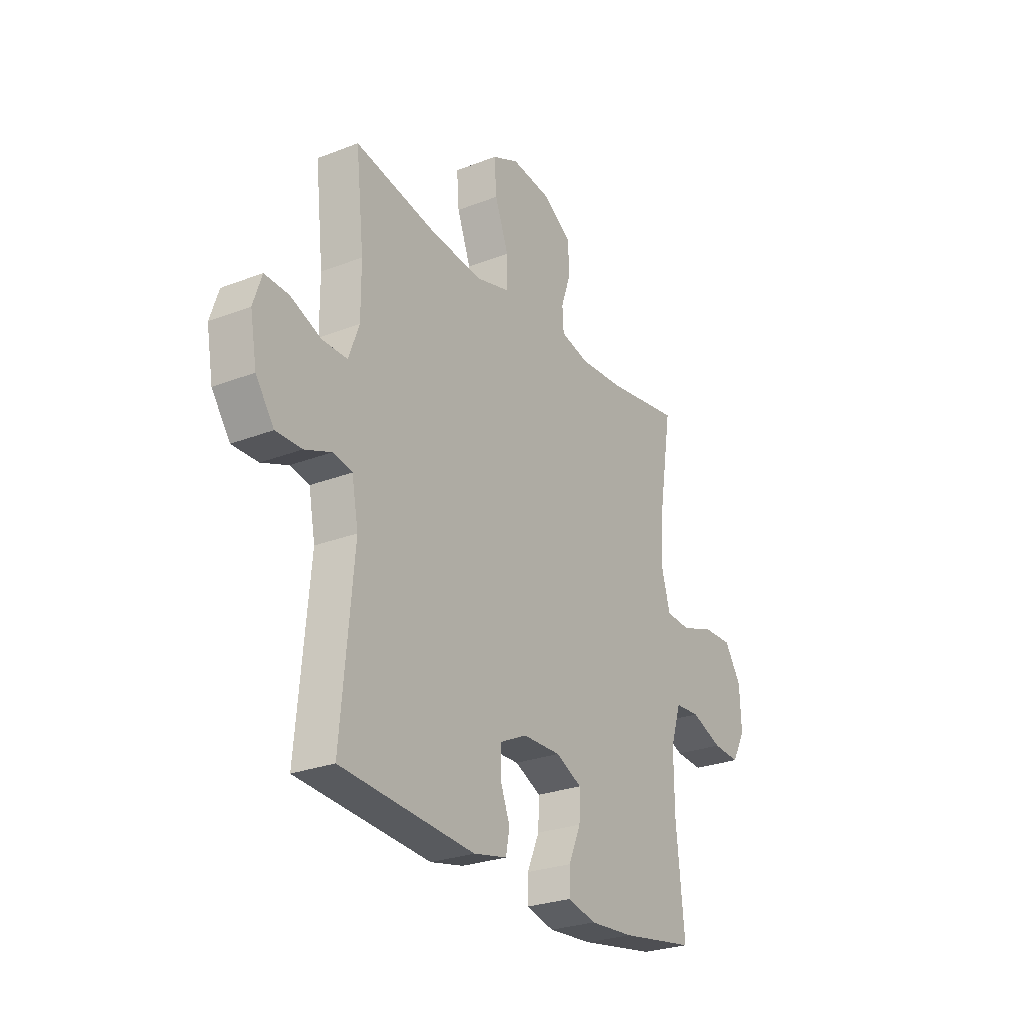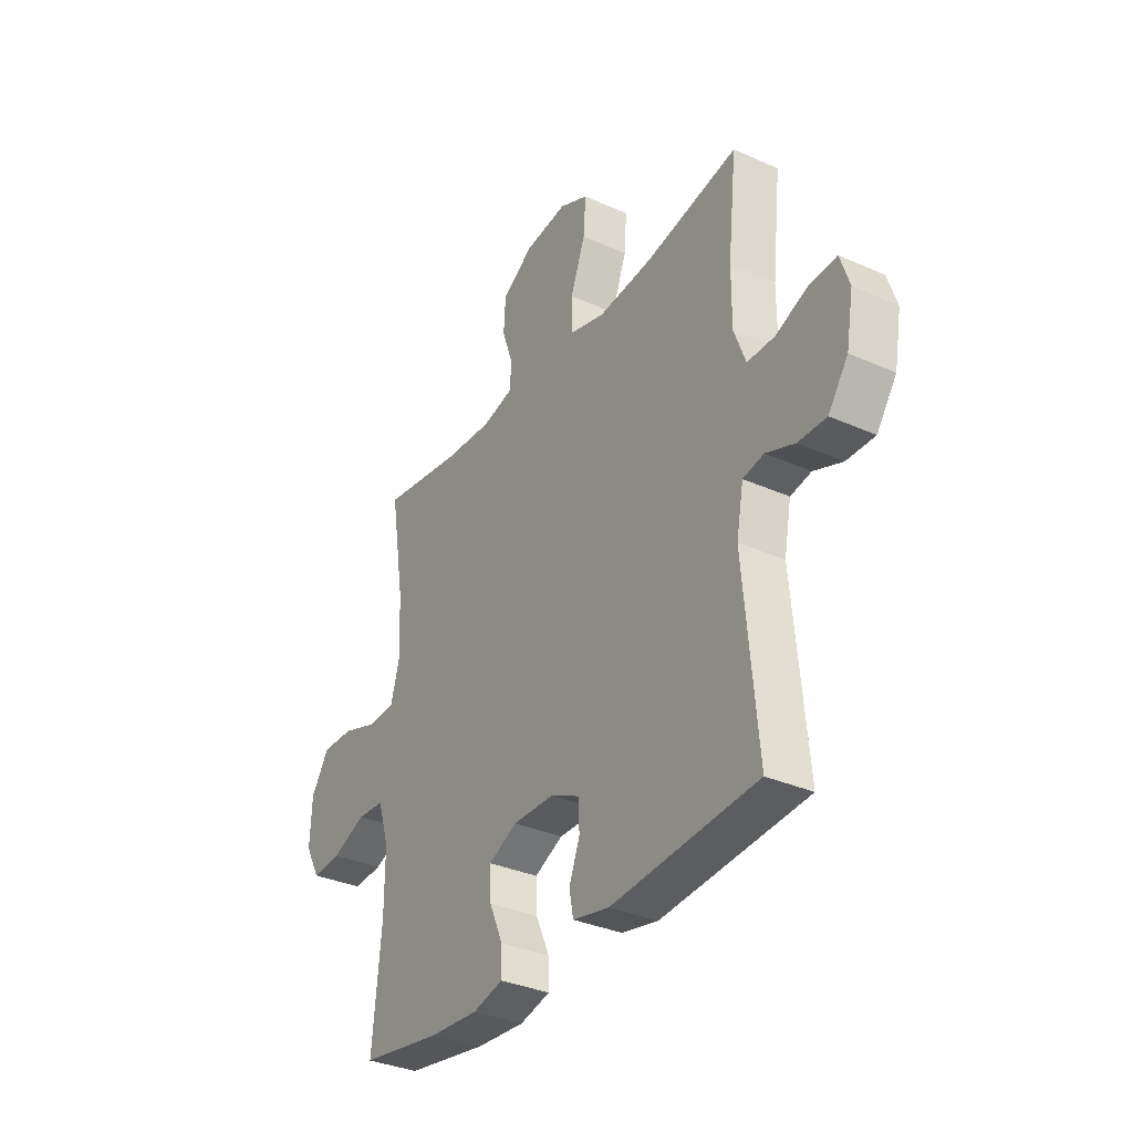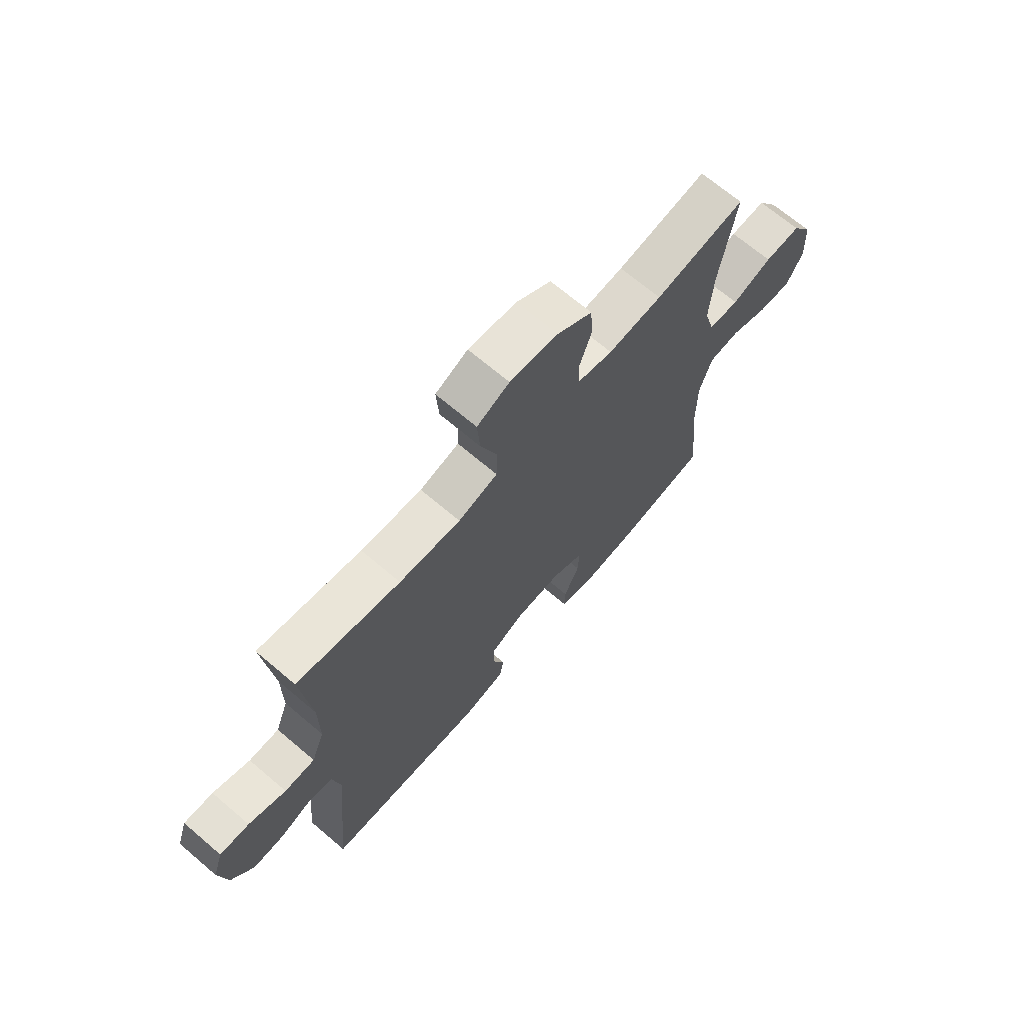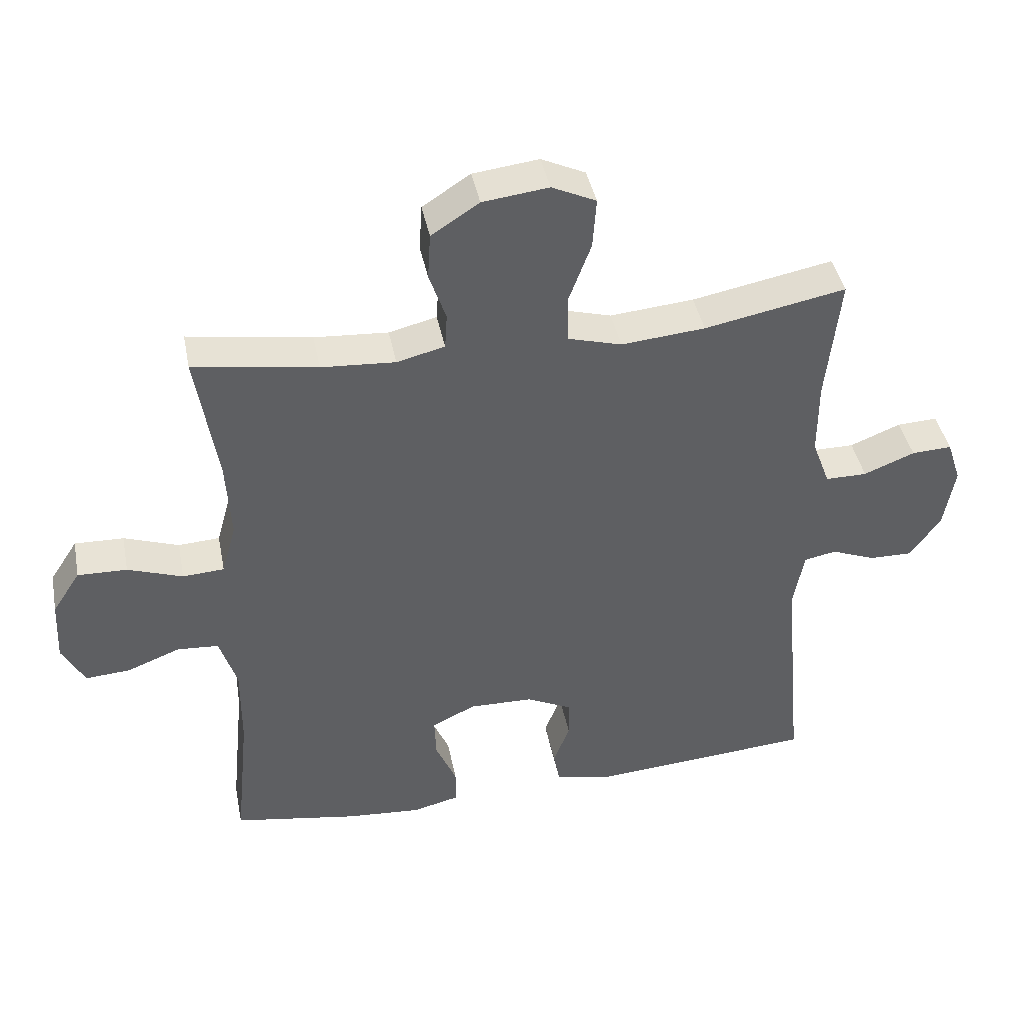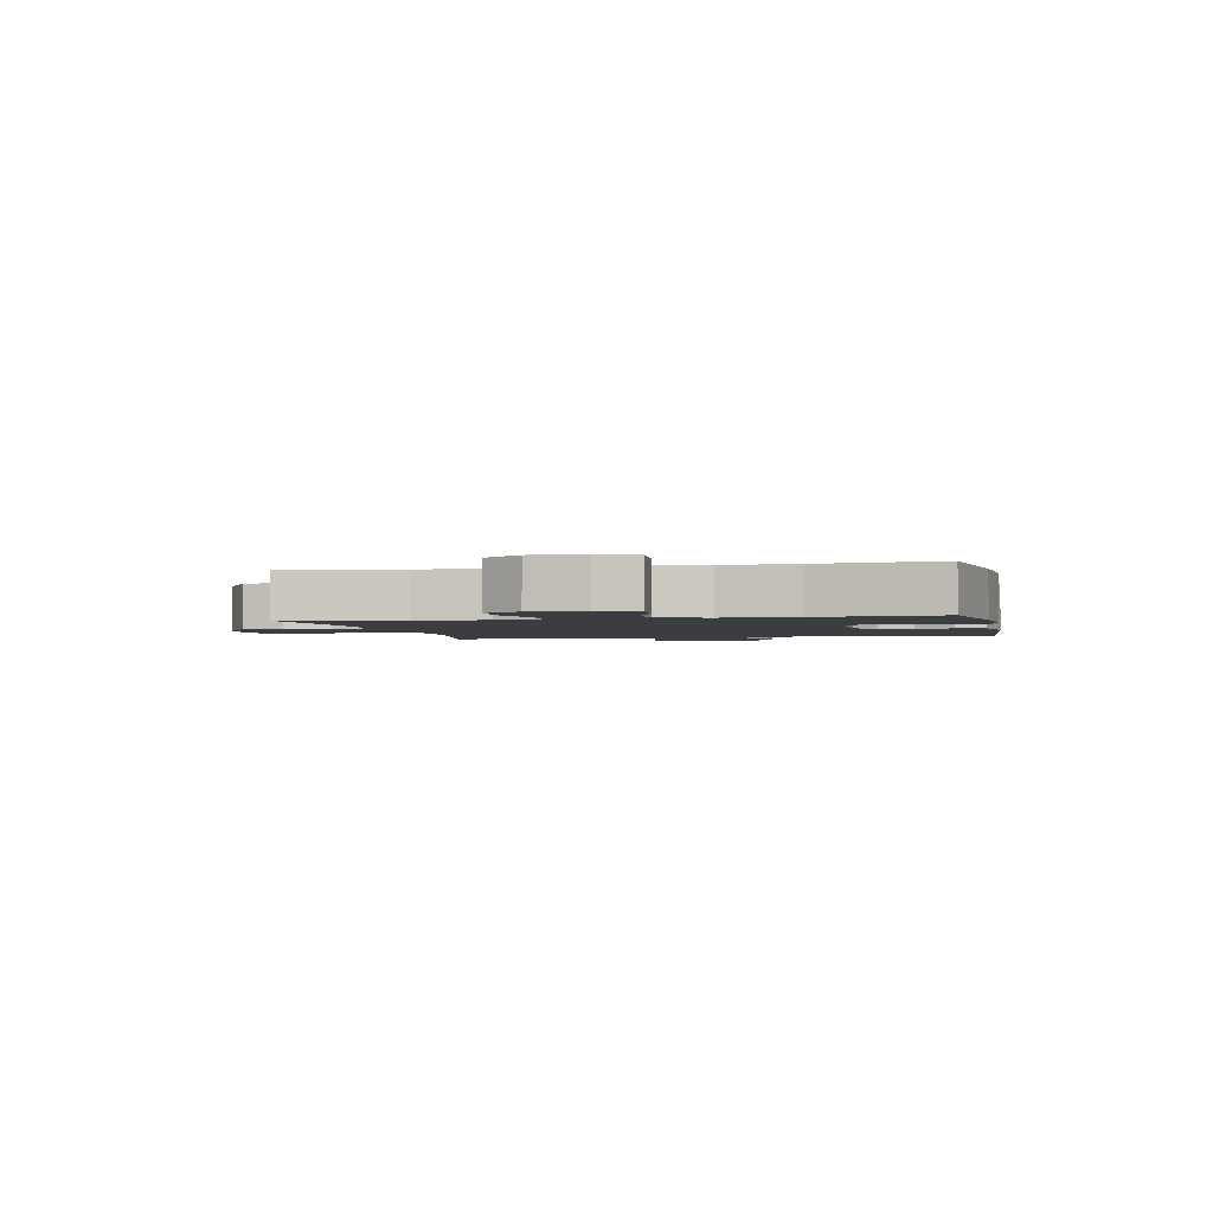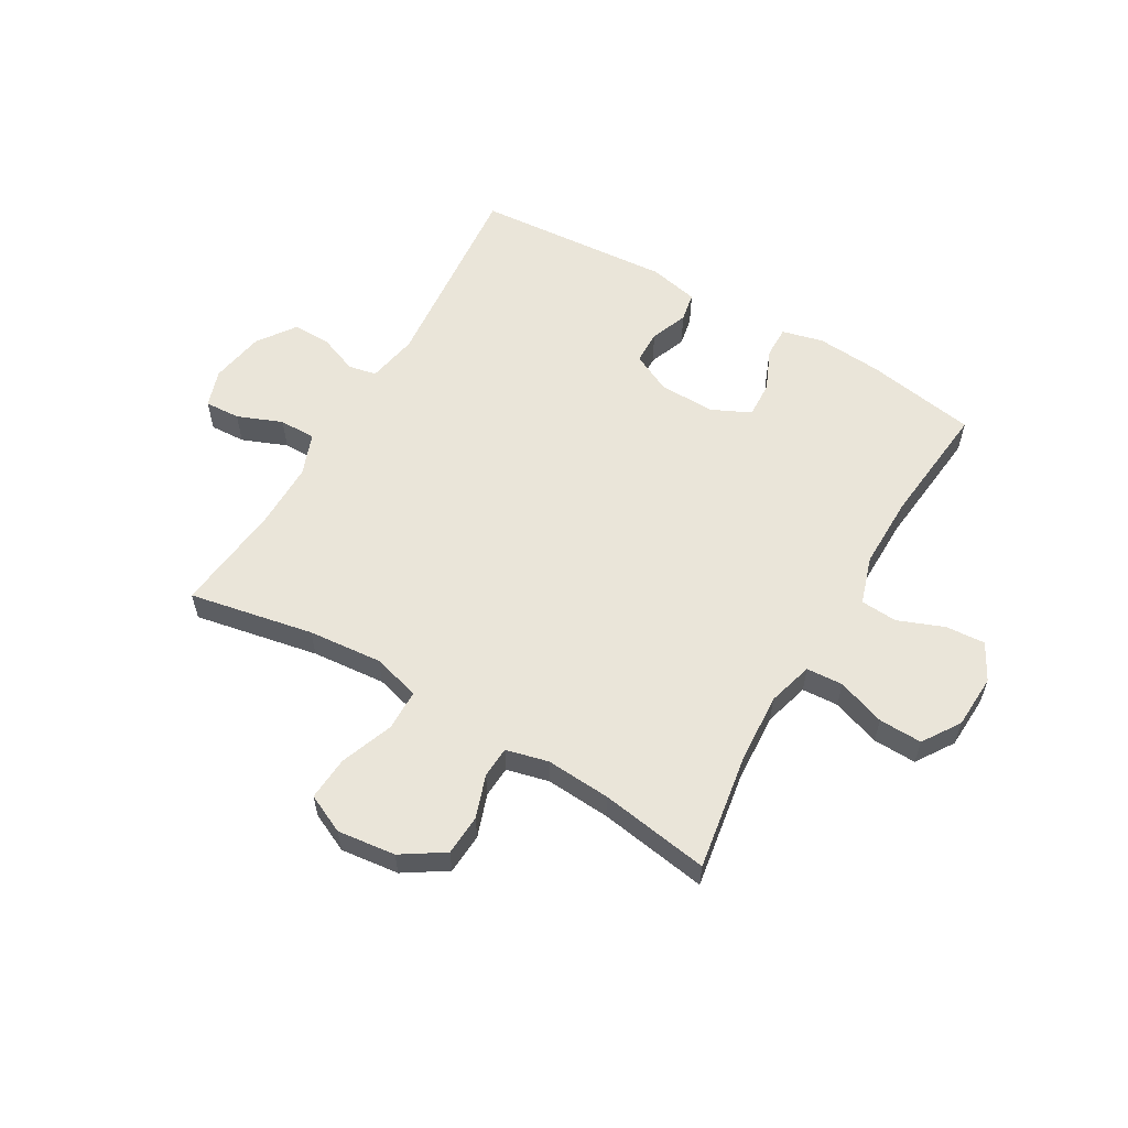
<metadata>
{"format":"obj","ext":"obj","renderer":"f3d","projection":"perspective","resolution":1024,"background":"white","views":[{"elev":-26.6,"azim":-58.6,"up":"+Z"},{"elev":-33.6,"azim":-121.4,"up":"+Z"},{"elev":68.7,"azim":-49.6,"up":"+Z"},{"elev":41.4,"azim":168.9,"up":"+Z"},{"elev":-2.4,"azim":102.3,"up":"+Y"},{"elev":58.6,"azim":30.3,"up":"+Y"}]}
</metadata>
<code>
o path124
v 0.4747 0.0375 -0.3141
v 0.4739 0.0375 -0.1851
v 0.5009 0.0375 -0.1009
v 0.5654 0.0375 -0.09664
v 0.6468 0.0375 -0.1286
v 0.7166 0.0375 -0.1337
v 0.7515 0.0375 -0.06913
v 0.7471 0.0375 0.02604
v 0.7039 0.0375 0.09231
v 0.6275 0.0375 0.09025
v 0.5423 0.0375 0.06075
v 0.478 0.0375 0.0648
v 0.4556 0.0375 0.1446
v 0.4633 0.0375 0.267
v 0.4964 0.0375 0.4718
v 0.3043 0.0375 0.4422
v 0.1896 0.0375 0.4348
v 0.1152 0.0375 0.4532
v 0.1119 0.0375 0.5082
v 0.1379 0.0375 0.5834
v 0.1336 0.0375 0.6554
v 0.05944 0.0375 0.7033
v -0.04292 0.0375 0.7158
v -0.1116 0.0375 0.6838
v -0.106 0.0375 0.6061
v -0.07096 0.0375 0.5124
v -0.07242 0.0375 0.4404
v -0.1562 0.0375 0.4172
v -0.2866 0.0375 0.4291
v -0.5056 0.0375 0.4718
v -0.4844 0.0375 0.2778
v -0.4841 0.0375 0.1626
v -0.5115 0.0375 0.08931
v -0.576 0.0375 0.0895
v -0.6549 0.0375 0.1213
v -0.7173 0.0375 0.1244
v -0.7391 0.0375 0.05859
v -0.7221 0.0375 -0.03719
v -0.675 0.0375 -0.104
v -0.6081 0.0375 -0.103
v -0.5397 0.0375 -0.07635
v -0.4899 0.0375 -0.0863
v -0.4731 0.0375 -0.1756
v -0.5056 0.0375 -0.5299
v -0.1592 0.0375 -0.5571
v -0.07204 0.0375 -0.5383
v -0.06244 0.0375 -0.4877
v -0.08785 0.0375 -0.4214
v -0.08644 0.0375 -0.362
v -0.01667 0.0375 -0.3285
v 0.08199 0.0375 -0.3267
v 0.1498 0.0375 -0.3591
v 0.1472 0.0375 -0.4231
v 0.115 0.0375 -0.4965
v 0.1141 0.0375 -0.552
v 0.1871 0.0375 -0.5702
v 0.3022 0.0375 -0.5617
v 0.4964 0.0375 -0.5299
v 0.4747 -0.0375 -0.3141
v 0.4739 -0.0375 -0.1851
v 0.5009 -0.0375 -0.1009
v 0.5654 -0.0375 -0.09664
v 0.6468 -0.0375 -0.1286
v 0.7166 -0.0375 -0.1337
v 0.7515 -0.0375 -0.06913
v 0.7471 -0.0375 0.02604
v 0.7039 -0.0375 0.09231
v 0.6275 -0.0375 0.09025
v 0.5423 -0.0375 0.06075
v 0.478 -0.0375 0.0648
v 0.4556 -0.0375 0.1446
v 0.4633 -0.0375 0.267
v 0.4964 -0.0375 0.4718
v 0.3043 -0.0375 0.4422
v 0.1896 -0.0375 0.4348
v 0.1152 -0.0375 0.4532
v 0.1119 -0.0375 0.5082
v 0.1379 -0.0375 0.5834
v 0.1336 -0.0375 0.6554
v 0.05944 -0.0375 0.7033
v -0.04292 -0.0375 0.7158
v -0.1116 -0.0375 0.6838
v -0.106 -0.0375 0.6061
v -0.07096 -0.0375 0.5124
v -0.07242 -0.0375 0.4404
v -0.1562 -0.0375 0.4172
v -0.2866 -0.0375 0.4291
v -0.5056 -0.0375 0.4718
v -0.4844 -0.0375 0.2778
v -0.4841 -0.0375 0.1626
v -0.5115 -0.0375 0.08931
v -0.576 -0.0375 0.0895
v -0.6549 -0.0375 0.1213
v -0.7173 -0.0375 0.1244
v -0.7391 -0.0375 0.05859
v -0.7221 -0.0375 -0.03719
v -0.675 -0.0375 -0.104
v -0.6081 -0.0375 -0.103
v -0.5397 -0.0375 -0.07635
v -0.4899 -0.0375 -0.0863
v -0.4731 -0.0375 -0.1756
v -0.5056 -0.0375 -0.5299
v -0.1592 -0.0375 -0.5571
v -0.07204 -0.0375 -0.5383
v -0.06244 -0.0375 -0.4877
v -0.08785 -0.0375 -0.4214
v -0.08644 -0.0375 -0.362
v -0.01667 -0.0375 -0.3285
v 0.08199 -0.0375 -0.3267
v 0.1498 -0.0375 -0.3591
v 0.1472 -0.0375 -0.4231
v 0.115 -0.0375 -0.4965
v 0.1141 -0.0375 -0.552
v 0.1871 -0.0375 -0.5702
v 0.3022 -0.0375 -0.5617
v 0.4964 -0.0375 -0.5299
v 0.05944 0.0375 0.7033
v -0.04292 0.0375 0.7158
v -0.1116 0.0375 0.6838
v -0.1116 0.0375 0.6838
v 0.1336 0.0375 0.6554
v -0.106 0.0375 0.6061
v 0.1379 0.0375 0.5834
v -0.07096 0.0375 0.5124
v 0.1119 0.0375 0.5082
v -0.07242 0.0375 0.4404
v -0.07242 0.0375 0.4404
v 0.1152 0.0375 0.4532
v 0.1152 0.0375 0.4532
v 0.4964 0.0375 0.4718
v 0.4964 0.0375 0.4718
v 0.3043 0.0375 0.4422
v 0.1896 0.0375 0.4348
v -0.2866 0.0375 0.4291
v -0.5056 0.0375 0.4718
v -0.5056 0.0375 0.4718
v -0.1562 0.0375 0.4172
v -0.4844 0.0375 0.2778
v 0.4633 0.0375 0.267
v -0.4841 0.0375 0.1626
v 0.4556 0.0375 0.1446
v -0.5115 0.0375 0.08931
v -0.5115 0.0375 0.08931
v 0.478 0.0375 0.0648
v 0.478 0.0375 0.0648
v -0.6549 0.0375 0.1213
v -0.7173 0.0375 0.1244
v -0.7173 0.0375 0.1244
v -0.7391 0.0375 0.05859
v -0.576 0.0375 0.0895
v 0.7471 0.0375 0.02604
v 0.7039 0.0375 0.09231
v 0.6275 0.0375 0.09025
v 0.5423 0.0375 0.06075
v -0.7221 0.0375 -0.03719
v 0.7515 0.0375 -0.06913
v -0.675 0.0375 -0.104
v 0.7166 0.0375 -0.1337
v 0.7166 0.0375 -0.1337
v -0.5397 0.0375 -0.07635
v -0.4899 0.0375 -0.0863
v -0.4899 0.0375 -0.0863
v -0.6081 0.0375 -0.103
v 0.5009 0.0375 -0.1009
v 0.5009 0.0375 -0.1009
v 0.5654 0.0375 -0.09664
v -0.4731 0.0375 -0.1756
v 0.6468 0.0375 -0.1286
v 0.4739 0.0375 -0.1851
v 0.4747 0.0375 -0.3141
v -0.01667 0.0375 -0.3285
v 0.08199 0.0375 -0.3267
v 0.1498 0.0375 -0.3591
v 0.1498 0.0375 -0.3591
v -0.08644 0.0375 -0.362
v -0.08644 0.0375 -0.362
v 0.1472 0.0375 -0.4231
v -0.08785 0.0375 -0.4214
v -0.06244 0.0375 -0.4877
v 0.115 0.0375 -0.4965
v -0.07204 0.0375 -0.5383
v -0.07204 0.0375 -0.5383
v 0.1141 0.0375 -0.552
v 0.1141 0.0375 -0.552
v -0.5056 0.0375 -0.5299
v -0.5056 0.0375 -0.5299
v 0.4964 0.0375 -0.5299
v 0.4964 0.0375 -0.5299
v -0.1592 0.0375 -0.5571
v 0.3022 0.0375 -0.5617
v 0.1871 0.0375 -0.5702
v 0.05944 -0.0375 0.7033
v -0.04292 -0.0375 0.7158
v -0.1116 -0.0375 0.6838
v -0.1116 -0.0375 0.6838
v 0.1336 -0.0375 0.6554
v -0.106 -0.0375 0.6061
v 0.1379 -0.0375 0.5834
v -0.07096 -0.0375 0.5124
v 0.1119 -0.0375 0.5082
v -0.07242 -0.0375 0.4404
v -0.07242 -0.0375 0.4404
v 0.1152 -0.0375 0.4532
v 0.1152 -0.0375 0.4532
v 0.4964 -0.0375 0.4718
v 0.4964 -0.0375 0.4718
v 0.3043 -0.0375 0.4422
v 0.1896 -0.0375 0.4348
v -0.2866 -0.0375 0.4291
v -0.5056 -0.0375 0.4718
v -0.5056 -0.0375 0.4718
v -0.1562 -0.0375 0.4172
v -0.4844 -0.0375 0.2778
v 0.4633 -0.0375 0.267
v -0.4841 -0.0375 0.1626
v 0.4556 -0.0375 0.1446
v -0.5115 -0.0375 0.08931
v -0.5115 -0.0375 0.08931
v 0.478 -0.0375 0.0648
v 0.478 -0.0375 0.0648
v -0.6549 -0.0375 0.1213
v -0.7173 -0.0375 0.1244
v -0.7173 -0.0375 0.1244
v -0.7391 -0.0375 0.05859
v -0.576 -0.0375 0.0895
v 0.7471 -0.0375 0.02604
v 0.7039 -0.0375 0.09231
v 0.6275 -0.0375 0.09025
v 0.5423 -0.0375 0.06075
v -0.7221 -0.0375 -0.03719
v 0.7515 -0.0375 -0.06913
v -0.675 -0.0375 -0.104
v 0.7166 -0.0375 -0.1337
v 0.7166 -0.0375 -0.1337
v -0.5397 -0.0375 -0.07635
v -0.4899 -0.0375 -0.0863
v -0.4899 -0.0375 -0.0863
v -0.6081 -0.0375 -0.103
v 0.5009 -0.0375 -0.1009
v 0.5009 -0.0375 -0.1009
v 0.5654 -0.0375 -0.09664
v -0.4731 -0.0375 -0.1756
v 0.6468 -0.0375 -0.1286
v 0.4739 -0.0375 -0.1851
v 0.4747 -0.0375 -0.3141
v -0.01667 -0.0375 -0.3285
v 0.08199 -0.0375 -0.3267
v 0.1498 -0.0375 -0.3591
v 0.1498 -0.0375 -0.3591
v -0.08644 -0.0375 -0.362
v -0.08644 -0.0375 -0.362
v 0.1472 -0.0375 -0.4231
v -0.08785 -0.0375 -0.4214
v -0.06244 -0.0375 -0.4877
v 0.115 -0.0375 -0.4965
v -0.07204 -0.0375 -0.5383
v -0.07204 -0.0375 -0.5383
v 0.1141 -0.0375 -0.552
v 0.1141 -0.0375 -0.552
v -0.5056 -0.0375 -0.5299
v -0.5056 -0.0375 -0.5299
v 0.4964 -0.0375 -0.5299
v 0.4964 -0.0375 -0.5299
v -0.1592 -0.0375 -0.5571
v 0.3022 -0.0375 -0.5617
v 0.1871 -0.0375 -0.5702
f 233 231 243
f 244 248 245
f 239 219 244
f 266 265 252
f 215 209 213
f 192 199 198
f 243 228 241
f 252 265 248
f 242 250 236
f 264 250 260
f 230 221 224
f 236 217 235
f 247 216 208
f 207 208 214
f 247 201 246
f 246 215 236
f 247 203 201
f 214 208 216
f 241 229 239
f 246 236 250
f 247 208 203
f 219 216 247
f 226 243 231
f 201 203 199
f 255 266 252
f 246 201 212
f 215 212 209
f 246 212 215
f 253 250 264
f 235 217 225
f 215 217 236
f 221 230 225
f 197 193 194
f 226 228 243
f 224 221 222
f 238 230 232
f 248 244 247
f 228 226 227
f 260 250 242
f 229 241 228
f 235 225 238
f 192 198 196
f 254 264 256
f 245 248 265
f 192 193 197
f 198 199 200
f 262 245 265
f 213 209 210
f 199 192 197
f 199 203 200
f 238 225 230
f 239 229 219
f 244 219 247
f 207 214 205
f 258 266 255
f 253 264 254
f 22 23 81 80
f 23 120 195 81
f 21 22 80 79
f 24 25 83 82
f 20 21 79 78
f 25 26 84 83
f 19 20 78 77
f 26 127 202 84
f 129 19 77 204
f 131 16 74 206
f 17 18 76 75
f 29 136 211 87
f 16 17 75 74
f 27 28 86 85
f 28 29 87 86
f 30 31 89 88
f 14 15 73 72
f 31 32 90 89
f 13 14 72 71
f 32 143 218 90
f 145 13 71 220
f 35 148 223 93
f 36 37 95 94
f 34 35 93 92
f 8 9 67 66
f 9 10 68 67
f 10 11 69 68
f 33 34 92 91
f 11 12 70 69
f 37 38 96 95
f 7 8 66 65
f 38 39 97 96
f 159 7 65 234
f 41 162 237 99
f 40 41 99 98
f 39 40 98 97
f 165 4 62 240
f 42 43 101 100
f 5 6 64 63
f 4 5 63 62
f 2 3 61 60
f 1 2 60 59
f 50 51 109 108
f 51 174 249 109
f 176 50 108 251
f 52 53 111 110
f 48 49 107 106
f 47 48 106 105
f 53 54 112 111
f 182 47 105 257
f 54 184 259 112
f 43 186 261 101
f 188 1 59 263
f 45 46 104 103
f 44 45 103 102
f 57 58 116 115
f 56 57 115 114
f 55 56 114 113
f 158 168 156
f 169 170 173
f 164 169 144
f 191 177 190
f 140 138 134
f 117 123 124
f 168 166 153
f 177 173 190
f 167 161 175
f 189 185 175
f 155 149 146
f 161 160 142
f 172 133 141
f 132 139 133
f 172 171 126
f 171 161 140
f 172 126 128
f 139 141 133
f 166 164 154
f 171 175 161
f 172 128 133
f 144 172 141
f 151 156 168
f 126 124 128
f 180 177 191
f 171 137 126
f 140 134 137
f 171 140 137
f 178 189 175
f 160 150 142
f 140 161 142
f 146 150 155
f 122 119 118
f 151 168 153
f 149 147 146
f 163 157 155
f 173 172 169
f 153 152 151
f 185 167 175
f 154 153 166
f 160 163 150
f 117 121 123
f 179 181 189
f 170 190 173
f 117 122 118
f 123 125 124
f 187 190 170
f 138 135 134
f 124 122 117
f 124 125 128
f 163 155 150
f 164 144 154
f 169 172 144
f 132 130 139
f 183 180 191
f 178 179 189

</code>
